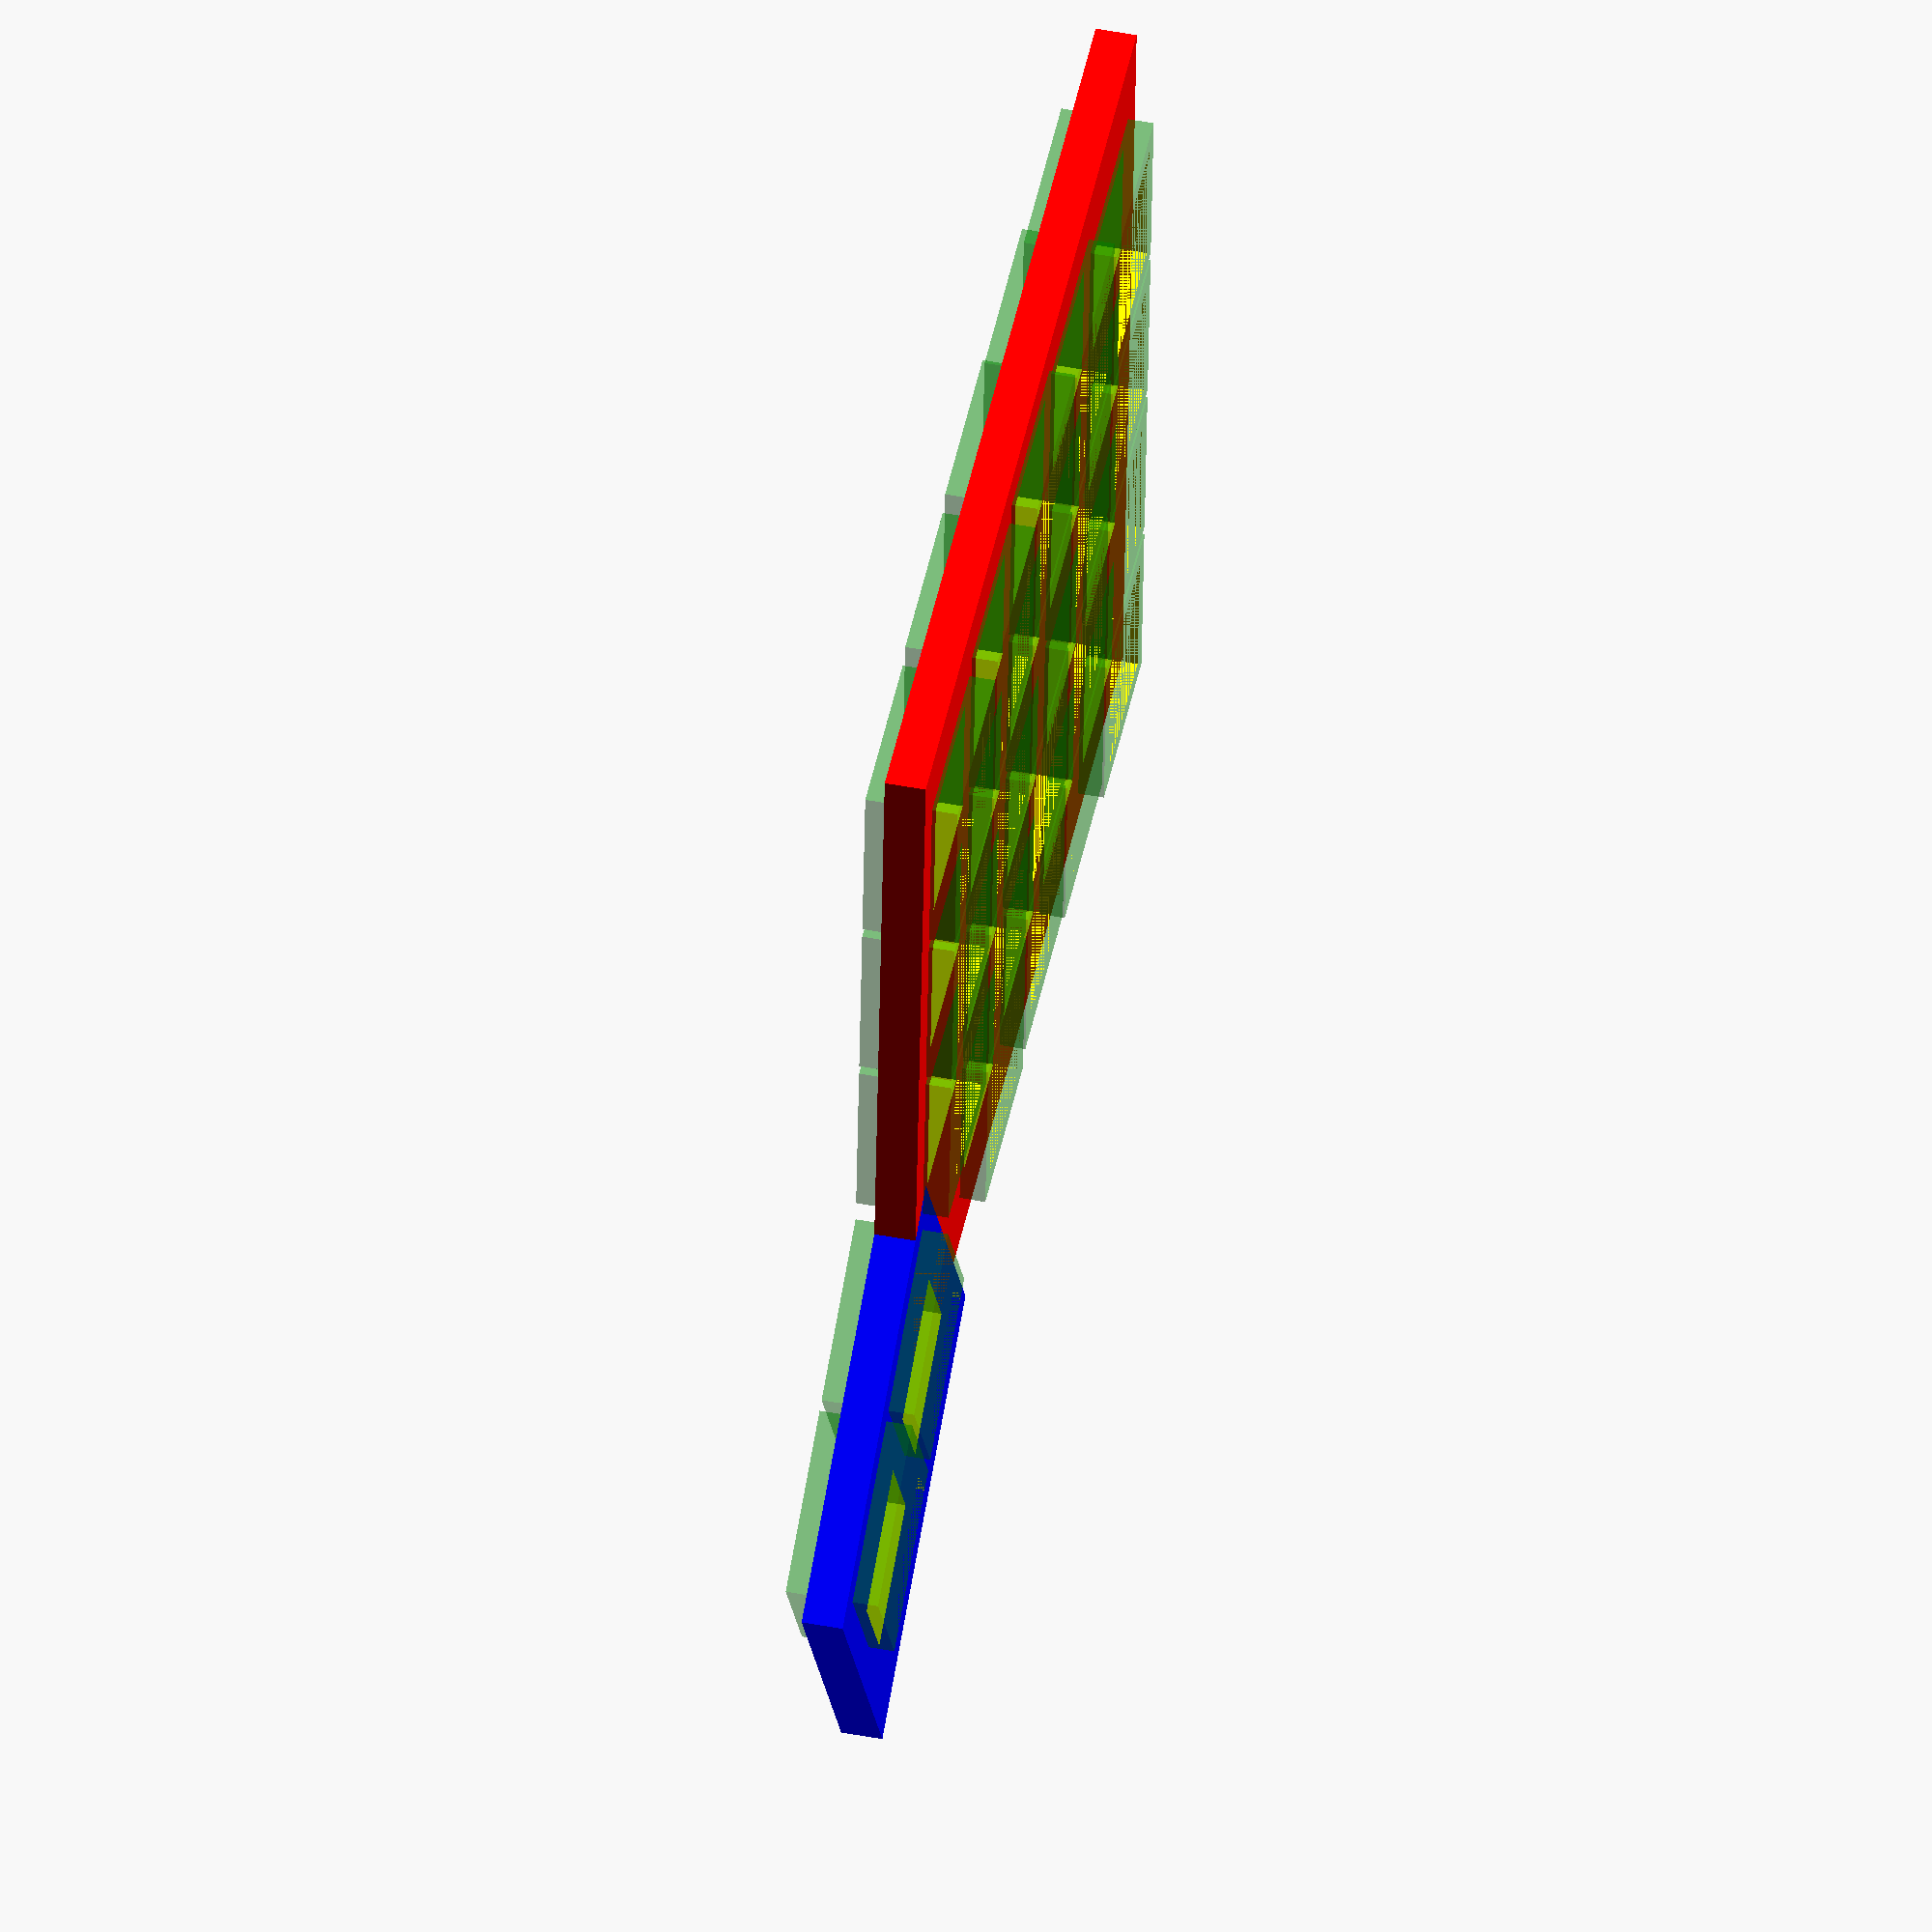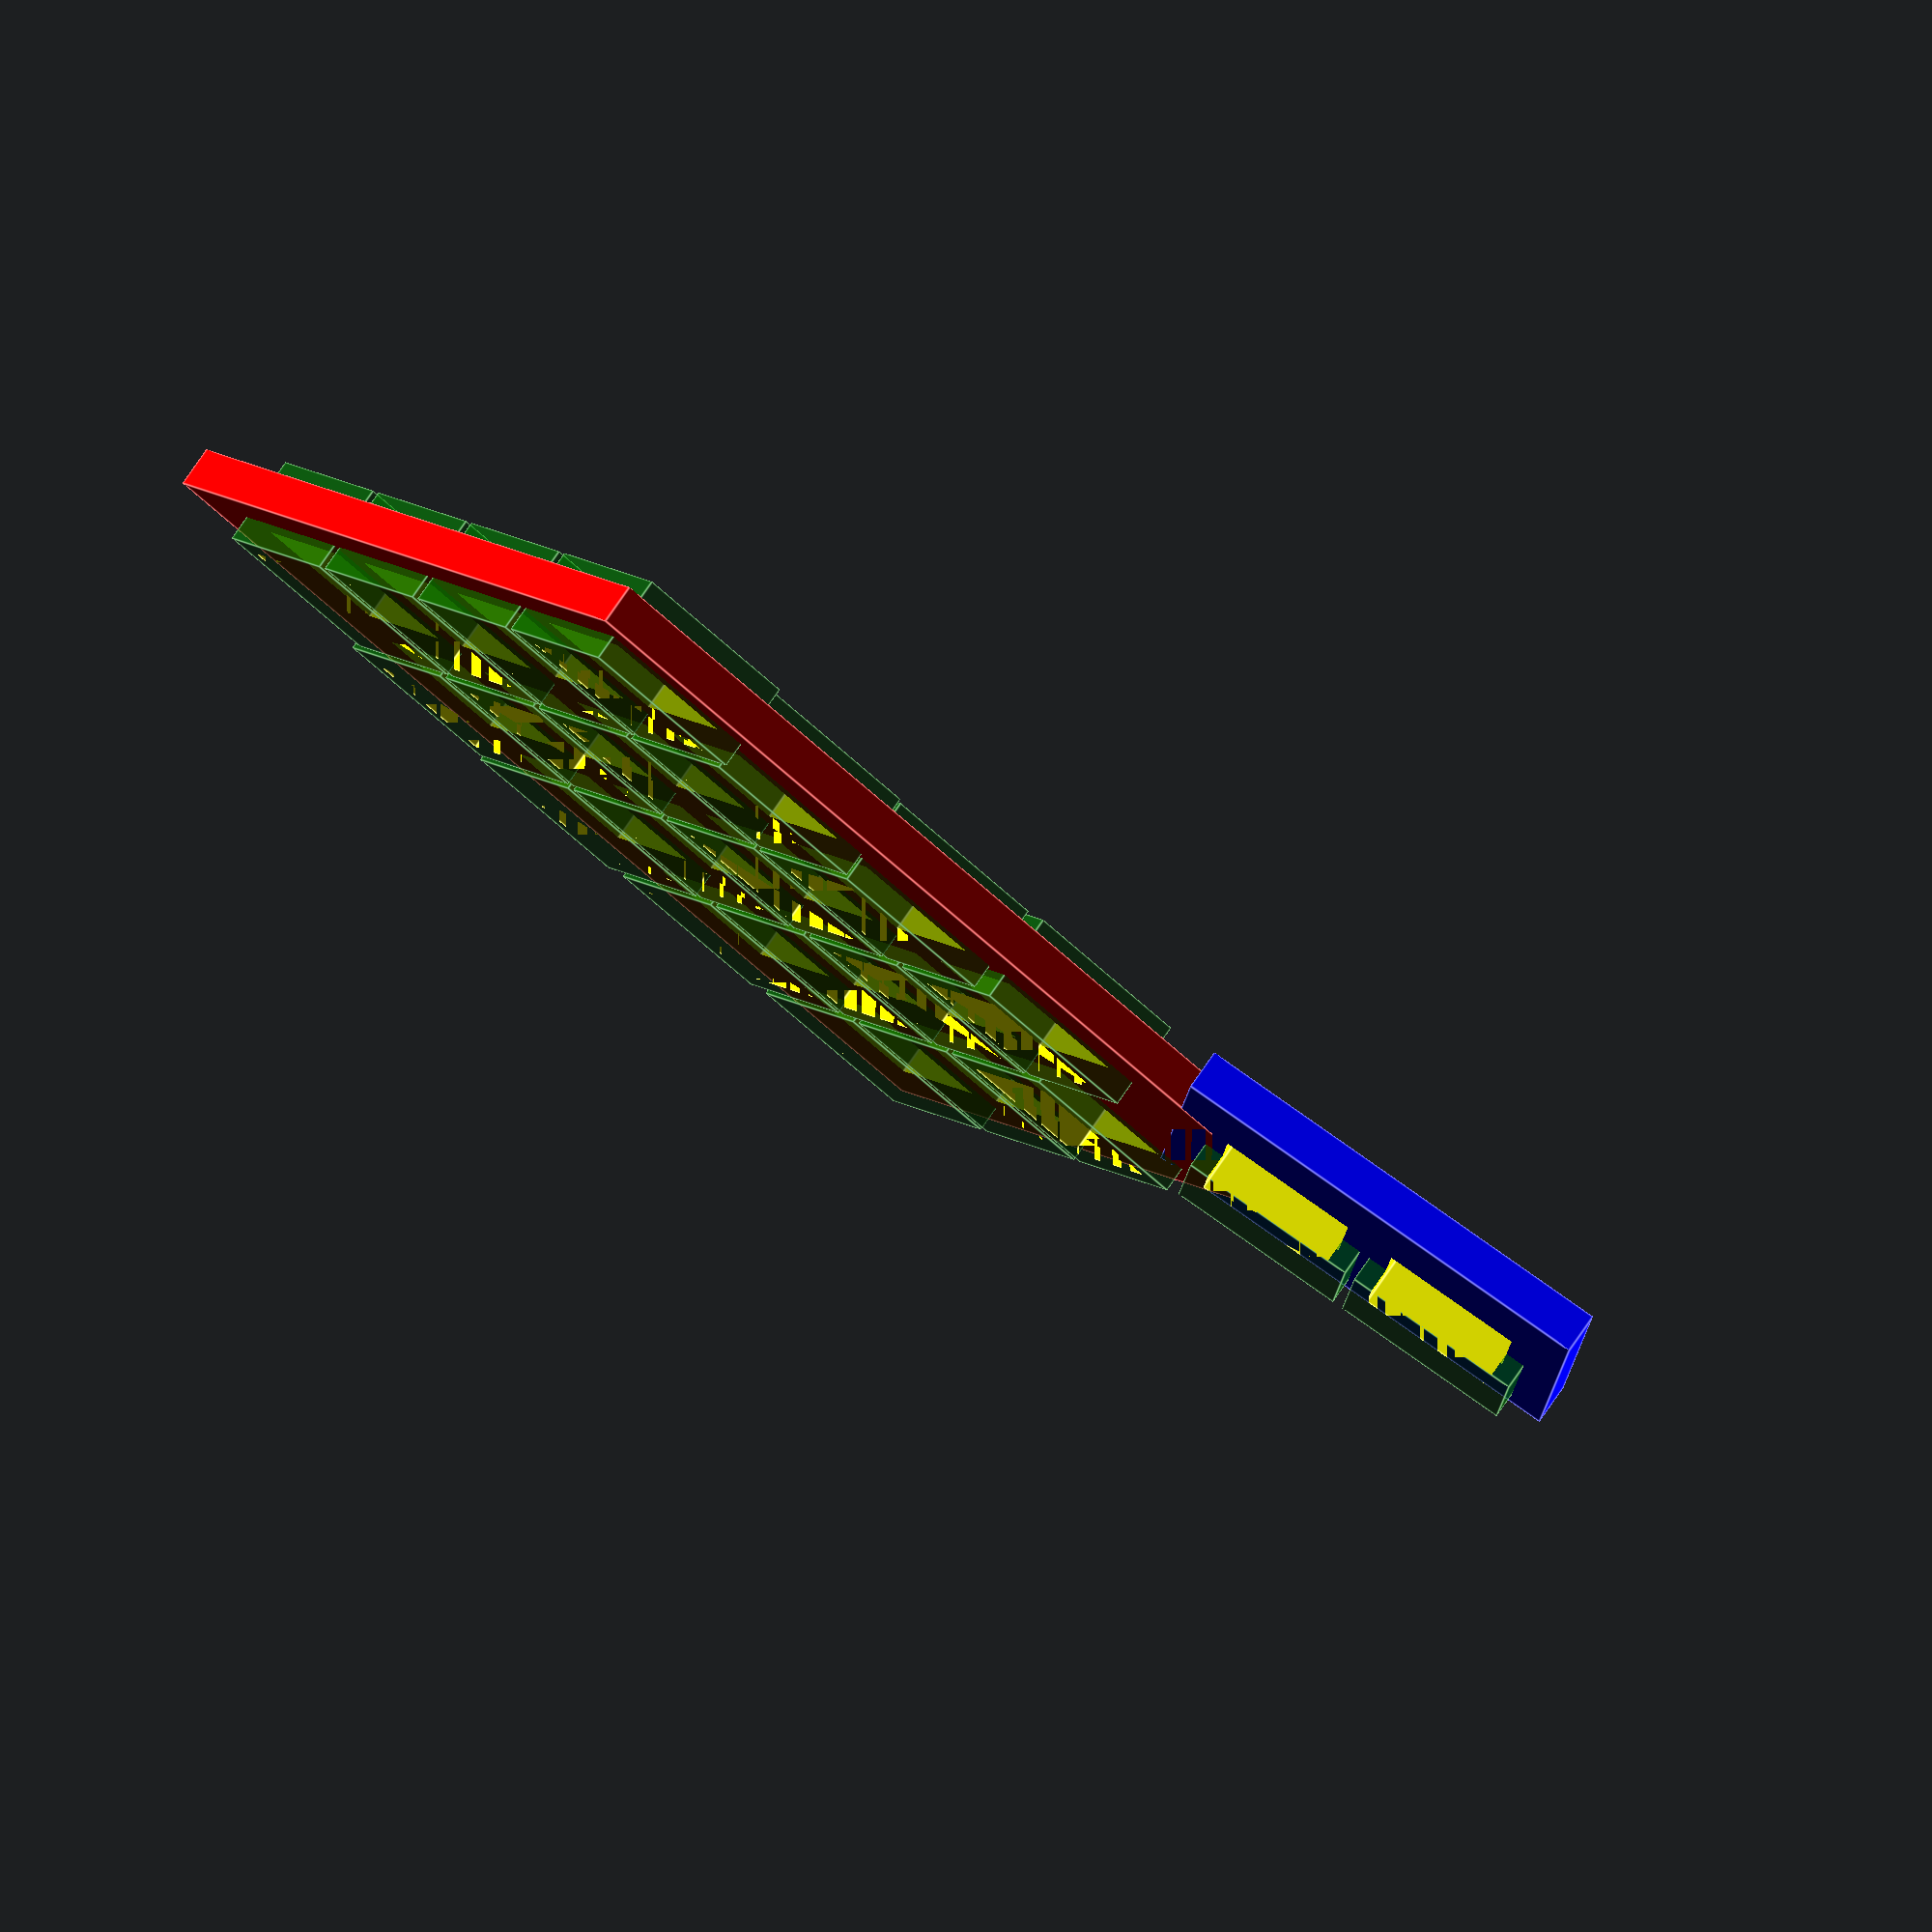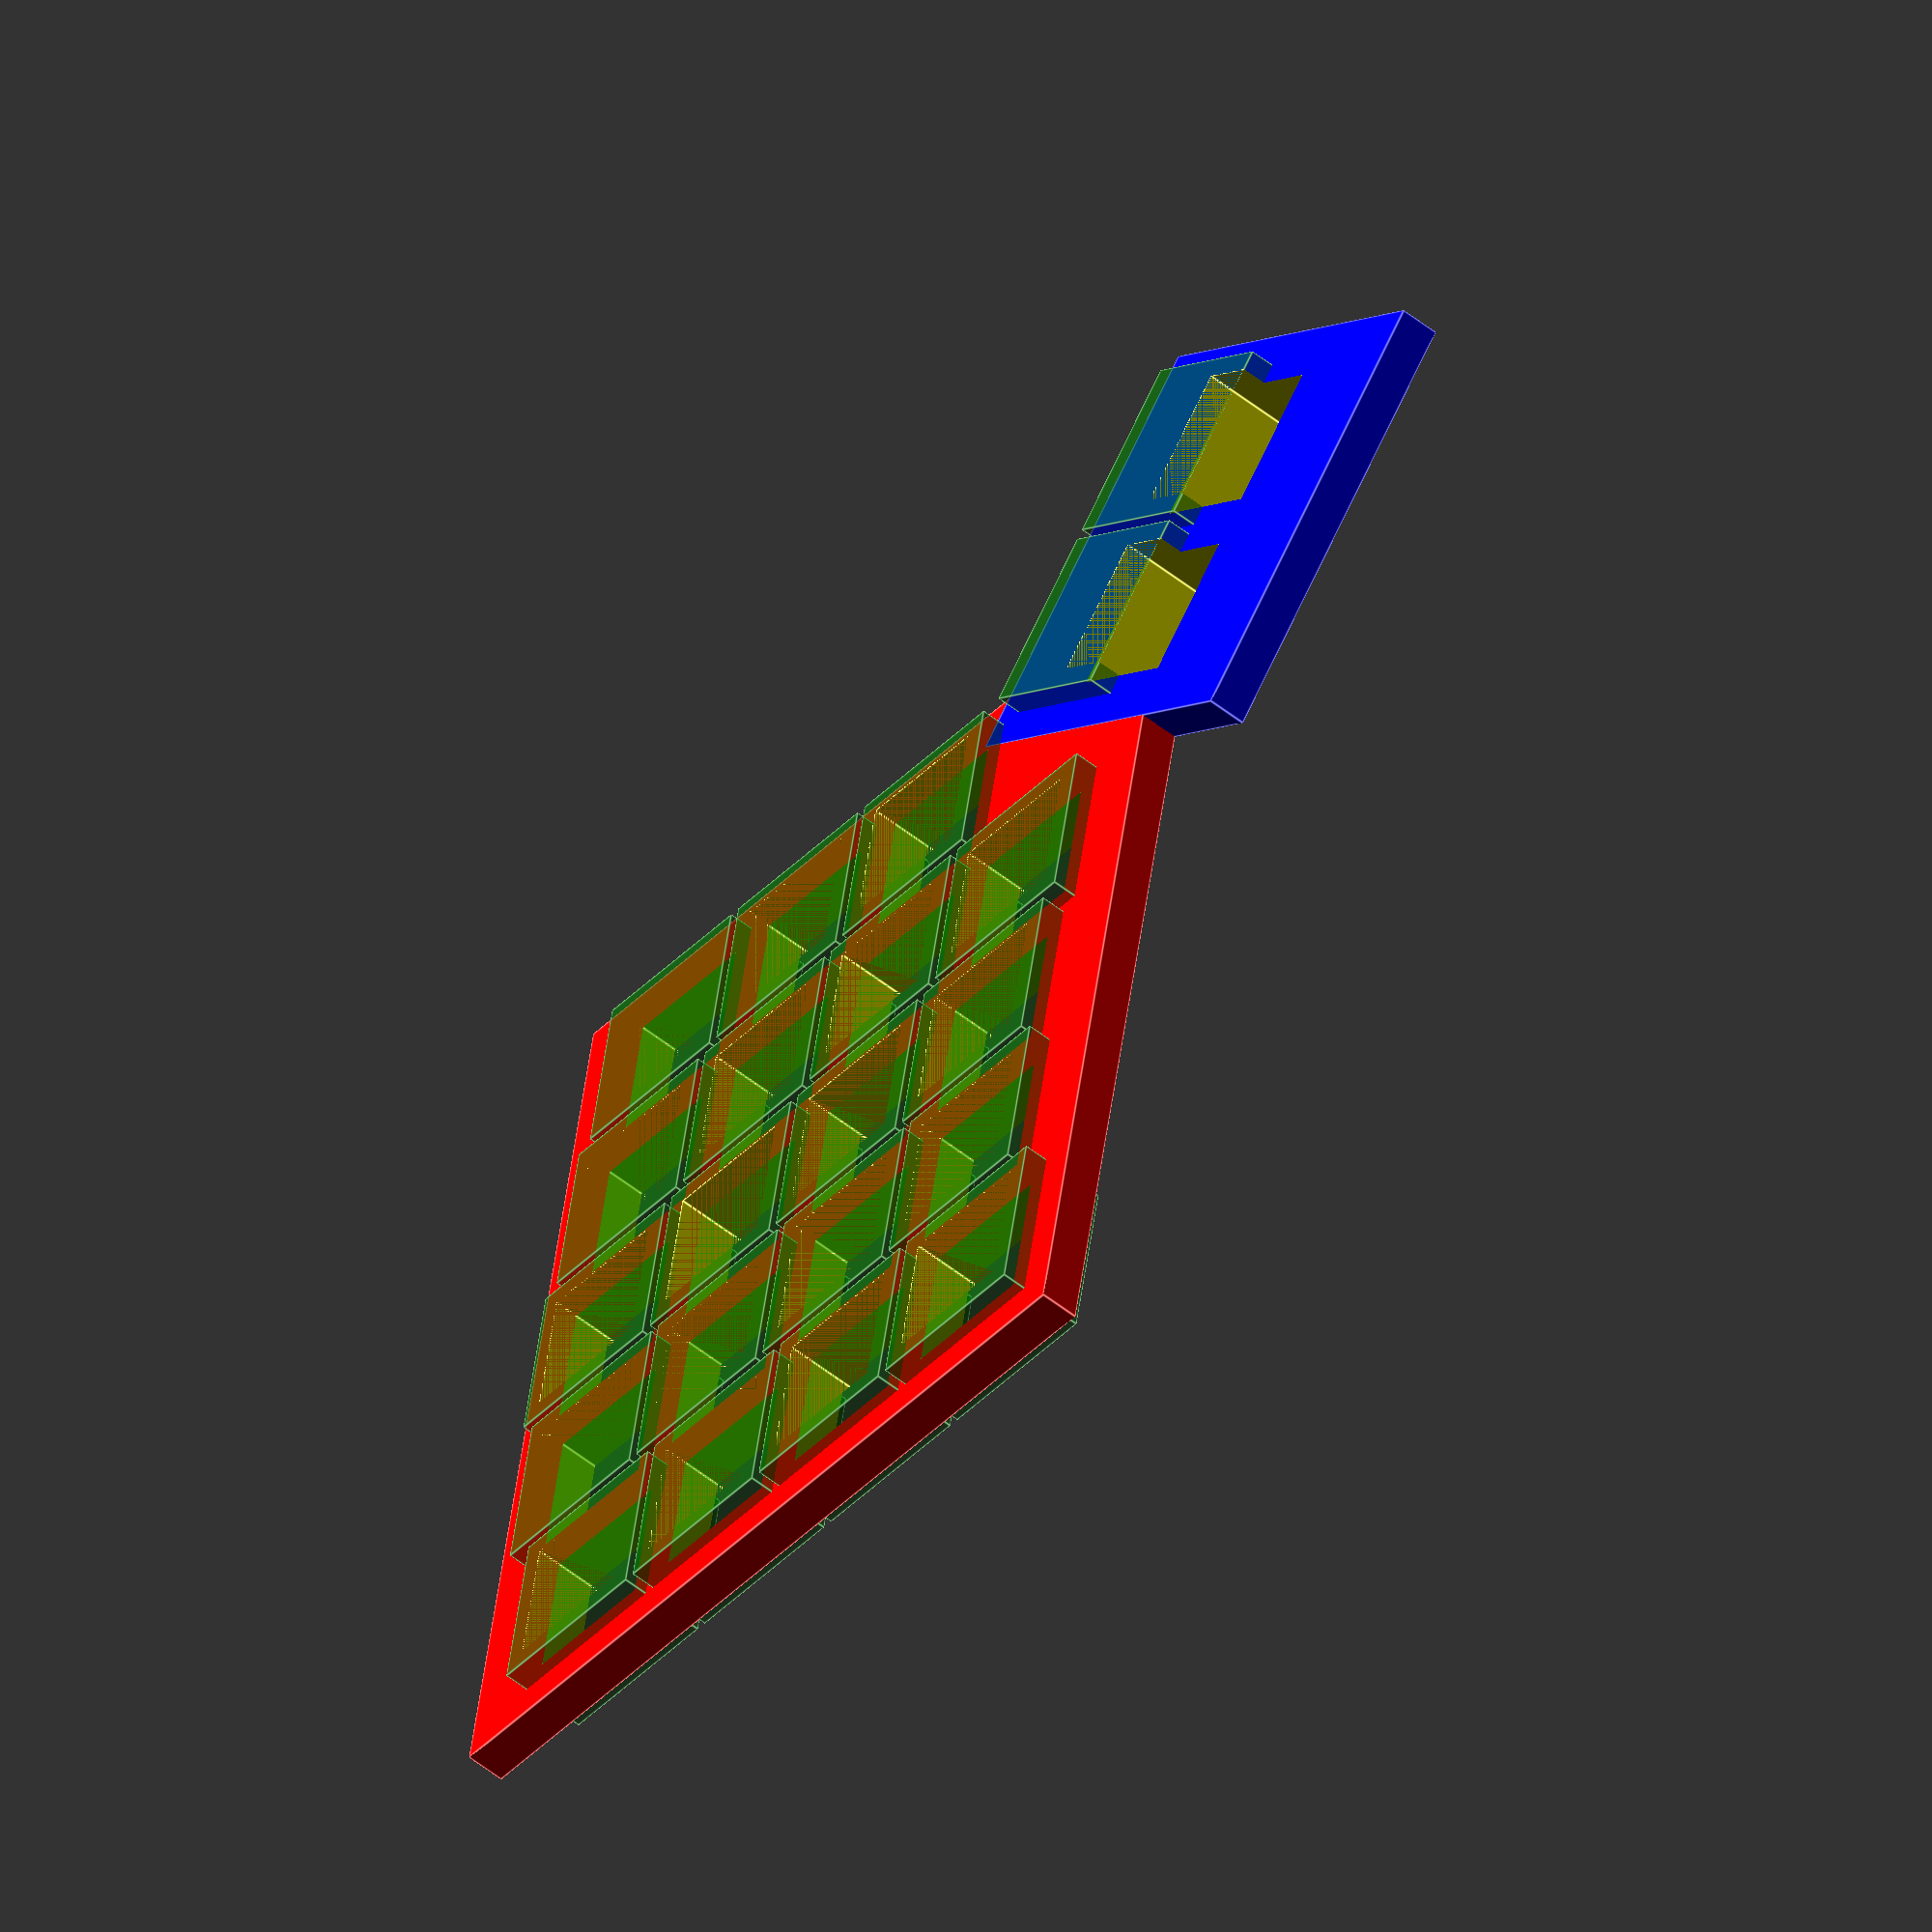
<openscad>
difference() {
	union() {
		cube(size = [0, 0, 0]);
		color(alpha = 1.0, c = "red") {
			translate(v = [0.0, 0.0, 0]) {
				rotate(a = [0, 0, -0.0]) {
					cube(size = [86.7, 101.25, 4]);
				}
			}
		}
		color(alpha = 1.0, c = "blue") {
			translate(v = [60.0, 96.5, 0]) {
				rotate(a = [0, 0, -30.0]) {
					cube(size = [44.1, 44.1, 4]);
				}
			}
		}
		cube(size = [0, 0, 0]);
		translate(v = [0.0, 0.0, 0]) {
			rotate(a = [0, 0, -0.0]) {
				union() {
					cube(size = [0, 0, 0]);
					translate(v = [7.5, 3.0, 0]) {
						color(alpha = 0.5, c = "green") {
							translate(v = [0.5250000000000004, 0.5250000000000004, 0]) {
								translate(v = [0, 0, -2.5]) {
									cube(size = [18, 18, 9]);
								}
							}
						}
					}
					translate(v = [26.55, 3.0, 0]) {
						color(alpha = 0.5, c = "green") {
							translate(v = [0.5250000000000004, 0.5250000000000004, 0]) {
								translate(v = [0, 0, -2.5]) {
									cube(size = [18, 18, 9]);
								}
							}
						}
					}
					translate(v = [45.6, 3.0, 0]) {
						color(alpha = 0.5, c = "green") {
							translate(v = [0.5250000000000004, 0.5250000000000004, 0]) {
								translate(v = [0, 0, -2.5]) {
									cube(size = [18, 18, 9]);
								}
							}
						}
					}
					translate(v = [64.65, 3.0, 0]) {
						color(alpha = 0.5, c = "green") {
							translate(v = [0.5250000000000004, 0.5250000000000004, 0]) {
								translate(v = [0, 0, -2.5]) {
									cube(size = [18, 18, 9]);
								}
							}
						}
					}
					translate(v = [4.5, 22.05, 0]) {
						color(alpha = 0.5, c = "green") {
							translate(v = [0.5250000000000004, 0.5250000000000004, 0]) {
								translate(v = [0, 0, -2.5]) {
									cube(size = [18, 18, 9]);
								}
							}
						}
					}
					translate(v = [23.55, 22.05, 0]) {
						color(alpha = 0.5, c = "green") {
							translate(v = [0.5250000000000004, 0.5250000000000004, 0]) {
								translate(v = [0, 0, -2.5]) {
									cube(size = [18, 18, 9]);
								}
							}
						}
					}
					translate(v = [42.6, 22.05, 0]) {
						color(alpha = 0.5, c = "green") {
							translate(v = [0.5250000000000004, 0.5250000000000004, 0]) {
								translate(v = [0, 0, -2.5]) {
									cube(size = [18, 18, 9]);
								}
							}
						}
					}
					translate(v = [61.650000000000006, 22.05, 0]) {
						color(alpha = 0.5, c = "green") {
							translate(v = [0.5250000000000004, 0.5250000000000004, 0]) {
								translate(v = [0, 0, -2.5]) {
									cube(size = [18, 18, 9]);
								}
							}
						}
					}
					translate(v = [3.0, 41.1, 0]) {
						color(alpha = 0.5, c = "green") {
							translate(v = [0.5250000000000004, 0.5250000000000004, 0]) {
								translate(v = [0, 0, -2.5]) {
									cube(size = [18, 18, 9]);
								}
							}
						}
					}
					translate(v = [22.05, 41.1, 0]) {
						color(alpha = 0.5, c = "green") {
							translate(v = [0.5250000000000004, 0.5250000000000004, 0]) {
								translate(v = [0, 0, -2.5]) {
									cube(size = [18, 18, 9]);
								}
							}
						}
					}
					translate(v = [41.1, 41.1, 0]) {
						color(alpha = 0.5, c = "green") {
							translate(v = [0.5250000000000004, 0.5250000000000004, 0]) {
								translate(v = [0, 0, -2.5]) {
									cube(size = [18, 18, 9]);
								}
							}
						}
					}
					translate(v = [60.150000000000006, 41.1, 0]) {
						color(alpha = 0.5, c = "green") {
							translate(v = [0.5250000000000004, 0.5250000000000004, 0]) {
								translate(v = [0, 0, -2.5]) {
									cube(size = [18, 18, 9]);
								}
							}
						}
					}
					translate(v = [4.5, 60.150000000000006, 0]) {
						color(alpha = 0.5, c = "green") {
							translate(v = [0.5250000000000004, 0.5250000000000004, 0]) {
								translate(v = [0, 0, -2.5]) {
									cube(size = [18, 18, 9]);
								}
							}
						}
					}
					translate(v = [23.55, 60.150000000000006, 0]) {
						color(alpha = 0.5, c = "green") {
							translate(v = [0.5250000000000004, 0.5250000000000004, 0]) {
								translate(v = [0, 0, -2.5]) {
									cube(size = [18, 18, 9]);
								}
							}
						}
					}
					translate(v = [42.6, 60.150000000000006, 0]) {
						color(alpha = 0.5, c = "green") {
							translate(v = [0.5250000000000004, 0.5250000000000004, 0]) {
								translate(v = [0, 0, -2.5]) {
									cube(size = [18, 18, 9]);
								}
							}
						}
					}
					translate(v = [61.650000000000006, 60.150000000000006, 0]) {
						color(alpha = 0.5, c = "green") {
							translate(v = [0.5250000000000004, 0.5250000000000004, 0]) {
								translate(v = [0, 0, -2.5]) {
									cube(size = [18, 18, 9]);
								}
							}
						}
					}
					translate(v = [6.0, 79.2, 0]) {
						color(alpha = 0.5, c = "green") {
							translate(v = [0.5250000000000004, 0.5250000000000004, 0]) {
								translate(v = [0, 0, -2.5]) {
									cube(size = [18, 18, 9]);
								}
							}
						}
					}
					translate(v = [25.05, 79.2, 0]) {
						color(alpha = 0.5, c = "green") {
							translate(v = [0.5250000000000004, 0.5250000000000004, 0]) {
								translate(v = [0, 0, -2.5]) {
									cube(size = [18, 18, 9]);
								}
							}
						}
					}
					translate(v = [44.1, 79.2, 0]) {
						color(alpha = 0.5, c = "green") {
							translate(v = [0.5250000000000004, 0.5250000000000004, 0]) {
								translate(v = [0, 0, -2.5]) {
									cube(size = [18, 18, 9]);
								}
							}
						}
					}
				}
			}
		}
		translate(v = [60.0, 96.5, 0]) {
			rotate(a = [0, 0, -30.0]) {
				union() {
					cube(size = [0, 0, 0]);
					translate(v = [3.0, 3.0, 0]) {
						color(alpha = 0.5, c = "green") {
							translate(v = [0.5250000000000004, 0.5250000000000004, 0]) {
								translate(v = [0, 0, -2.5]) {
									cube(size = [18, 18, 9]);
								}
							}
						}
					}
					translate(v = [3.0, 22.05, 0]) {
						color(alpha = 0.5, c = "green") {
							translate(v = [0.5250000000000004, 0.5250000000000004, 0]) {
								translate(v = [0, 0, -2.5]) {
									cube(size = [18, 18, 9]);
								}
							}
						}
					}
				}
			}
		}
	}
	union() {
		cube(size = [0, 0, 0]);
		translate(v = [0.0, 0.0, 0]) {
			rotate(a = [0, 0, -0.0]) {
				union() {
					cube(size = [0, 0, 0]);
					translate(v = [7.5, 3.0, 0]) {
						color(alpha = 1.0, c = "yellow") {
							translate(v = [2.5250000000000004, 2.5250000000000004, 0]) {
								translate(v = [0, 0, -2.5]) {
									cube(size = [14, 14, 9]);
								}
							}
						}
					}
					translate(v = [26.55, 3.0, 0]) {
						color(alpha = 1.0, c = "yellow") {
							translate(v = [2.5250000000000004, 2.5250000000000004, 0]) {
								translate(v = [0, 0, -2.5]) {
									cube(size = [14, 14, 9]);
								}
							}
						}
					}
					translate(v = [45.6, 3.0, 0]) {
						color(alpha = 1.0, c = "yellow") {
							translate(v = [2.5250000000000004, 2.5250000000000004, 0]) {
								translate(v = [0, 0, -2.5]) {
									cube(size = [14, 14, 9]);
								}
							}
						}
					}
					translate(v = [64.65, 3.0, 0]) {
						color(alpha = 1.0, c = "yellow") {
							translate(v = [2.5250000000000004, 2.5250000000000004, 0]) {
								translate(v = [0, 0, -2.5]) {
									cube(size = [14, 14, 9]);
								}
							}
						}
					}
					translate(v = [4.5, 22.05, 0]) {
						color(alpha = 1.0, c = "yellow") {
							translate(v = [2.5250000000000004, 2.5250000000000004, 0]) {
								translate(v = [0, 0, -2.5]) {
									cube(size = [14, 14, 9]);
								}
							}
						}
					}
					translate(v = [23.55, 22.05, 0]) {
						color(alpha = 1.0, c = "yellow") {
							translate(v = [2.5250000000000004, 2.5250000000000004, 0]) {
								translate(v = [0, 0, -2.5]) {
									cube(size = [14, 14, 9]);
								}
							}
						}
					}
					translate(v = [42.6, 22.05, 0]) {
						color(alpha = 1.0, c = "yellow") {
							translate(v = [2.5250000000000004, 2.5250000000000004, 0]) {
								translate(v = [0, 0, -2.5]) {
									cube(size = [14, 14, 9]);
								}
							}
						}
					}
					translate(v = [61.650000000000006, 22.05, 0]) {
						color(alpha = 1.0, c = "yellow") {
							translate(v = [2.5250000000000004, 2.5250000000000004, 0]) {
								translate(v = [0, 0, -2.5]) {
									cube(size = [14, 14, 9]);
								}
							}
						}
					}
					translate(v = [3.0, 41.1, 0]) {
						color(alpha = 1.0, c = "yellow") {
							translate(v = [2.5250000000000004, 2.5250000000000004, 0]) {
								translate(v = [0, 0, -2.5]) {
									cube(size = [14, 14, 9]);
								}
							}
						}
					}
					translate(v = [22.05, 41.1, 0]) {
						color(alpha = 1.0, c = "yellow") {
							translate(v = [2.5250000000000004, 2.5250000000000004, 0]) {
								translate(v = [0, 0, -2.5]) {
									cube(size = [14, 14, 9]);
								}
							}
						}
					}
					translate(v = [41.1, 41.1, 0]) {
						color(alpha = 1.0, c = "yellow") {
							translate(v = [2.5250000000000004, 2.5250000000000004, 0]) {
								translate(v = [0, 0, -2.5]) {
									cube(size = [14, 14, 9]);
								}
							}
						}
					}
					translate(v = [60.150000000000006, 41.1, 0]) {
						color(alpha = 1.0, c = "yellow") {
							translate(v = [2.5250000000000004, 2.5250000000000004, 0]) {
								translate(v = [0, 0, -2.5]) {
									cube(size = [14, 14, 9]);
								}
							}
						}
					}
					translate(v = [4.5, 60.150000000000006, 0]) {
						color(alpha = 1.0, c = "yellow") {
							translate(v = [2.5250000000000004, 2.5250000000000004, 0]) {
								translate(v = [0, 0, -2.5]) {
									cube(size = [14, 14, 9]);
								}
							}
						}
					}
					translate(v = [23.55, 60.150000000000006, 0]) {
						color(alpha = 1.0, c = "yellow") {
							translate(v = [2.5250000000000004, 2.5250000000000004, 0]) {
								translate(v = [0, 0, -2.5]) {
									cube(size = [14, 14, 9]);
								}
							}
						}
					}
					translate(v = [42.6, 60.150000000000006, 0]) {
						color(alpha = 1.0, c = "yellow") {
							translate(v = [2.5250000000000004, 2.5250000000000004, 0]) {
								translate(v = [0, 0, -2.5]) {
									cube(size = [14, 14, 9]);
								}
							}
						}
					}
					translate(v = [61.650000000000006, 60.150000000000006, 0]) {
						color(alpha = 1.0, c = "yellow") {
							translate(v = [2.5250000000000004, 2.5250000000000004, 0]) {
								translate(v = [0, 0, -2.5]) {
									cube(size = [14, 14, 9]);
								}
							}
						}
					}
					translate(v = [6.0, 79.2, 0]) {
						color(alpha = 1.0, c = "yellow") {
							translate(v = [2.5250000000000004, 2.5250000000000004, 0]) {
								translate(v = [0, 0, -2.5]) {
									cube(size = [14, 14, 9]);
								}
							}
						}
					}
					translate(v = [25.05, 79.2, 0]) {
						color(alpha = 1.0, c = "yellow") {
							translate(v = [2.5250000000000004, 2.5250000000000004, 0]) {
								translate(v = [0, 0, -2.5]) {
									cube(size = [14, 14, 9]);
								}
							}
						}
					}
					translate(v = [44.1, 79.2, 0]) {
						color(alpha = 1.0, c = "yellow") {
							translate(v = [2.5250000000000004, 2.5250000000000004, 0]) {
								translate(v = [0, 0, -2.5]) {
									cube(size = [14, 14, 9]);
								}
							}
						}
					}
				}
			}
		}
		translate(v = [60.0, 96.5, 0]) {
			rotate(a = [0, 0, -30.0]) {
				union() {
					cube(size = [0, 0, 0]);
					translate(v = [12.525, 3.0, 0]) {
						color(alpha = 1.0, c = "yellow") {
							translate(v = [2.5250000000000004, 2.5250000000000004, 0]) {
								translate(v = [0, 0, -2.5]) {
									cube(size = [14, 14, 9]);
								}
							}
						}
					}
					translate(v = [12.525, 22.05, 0]) {
						color(alpha = 1.0, c = "yellow") {
							translate(v = [2.5250000000000004, 2.5250000000000004, 0]) {
								translate(v = [0, 0, -2.5]) {
									cube(size = [14, 14, 9]);
								}
							}
						}
					}
				}
			}
		}
	}
}

</openscad>
<views>
elev=308.9 azim=85.5 roll=101.5 proj=o view=solid
elev=281.5 azim=235.5 roll=214.7 proj=o view=edges
elev=54.7 azim=10.5 roll=50.0 proj=o view=edges
</views>
